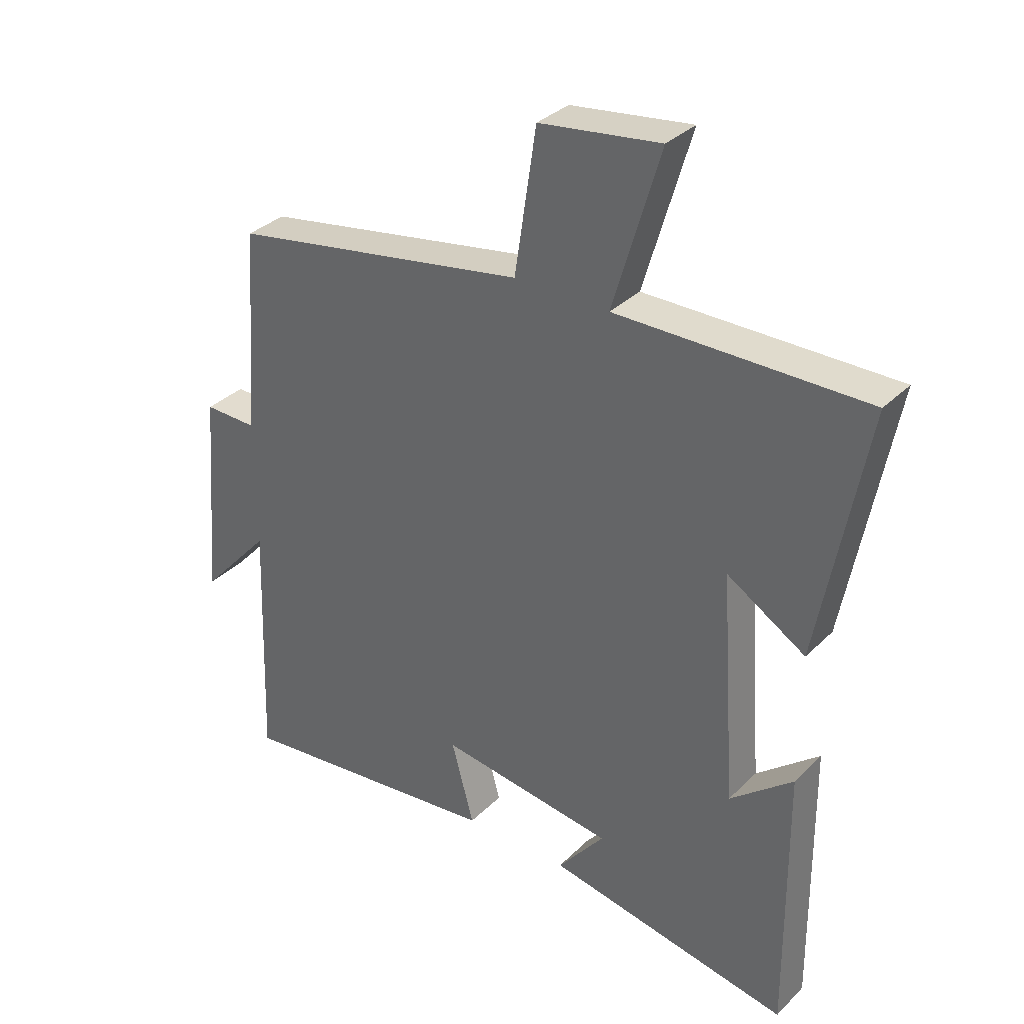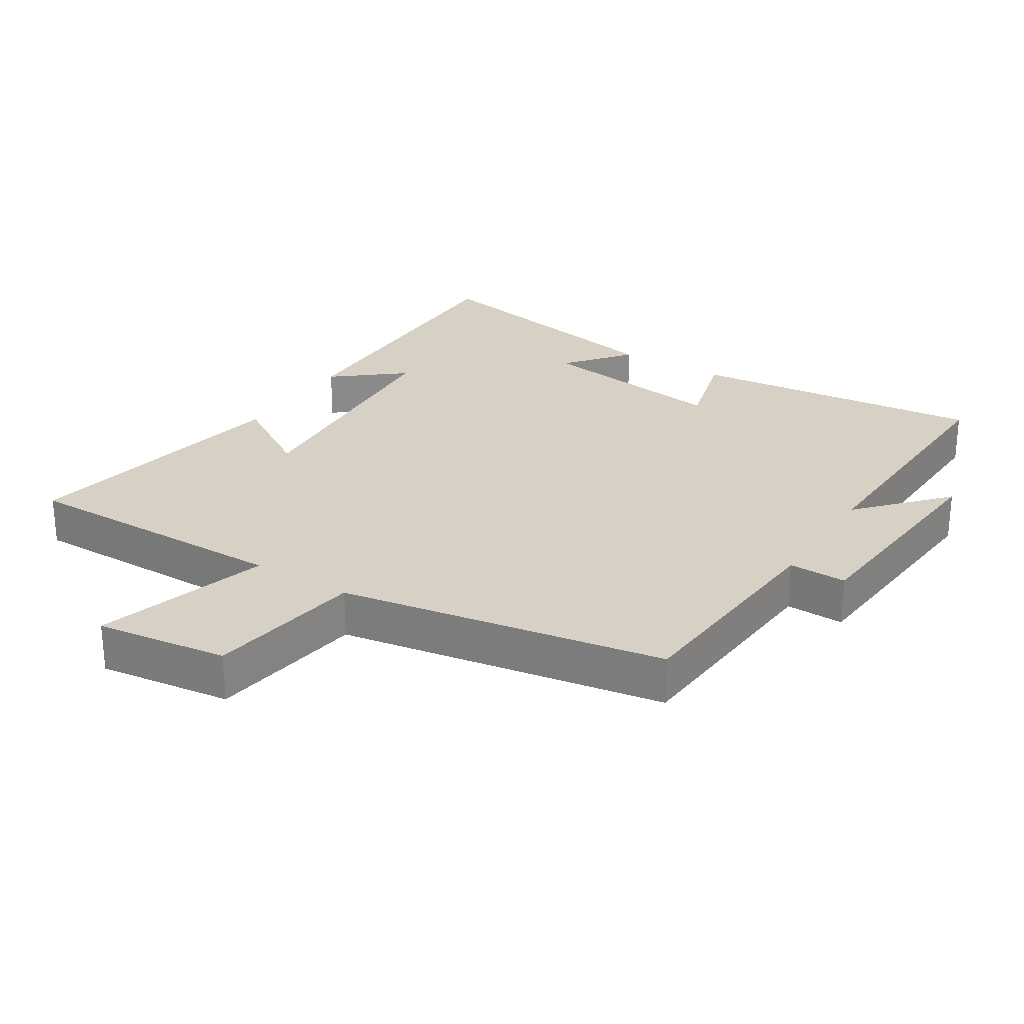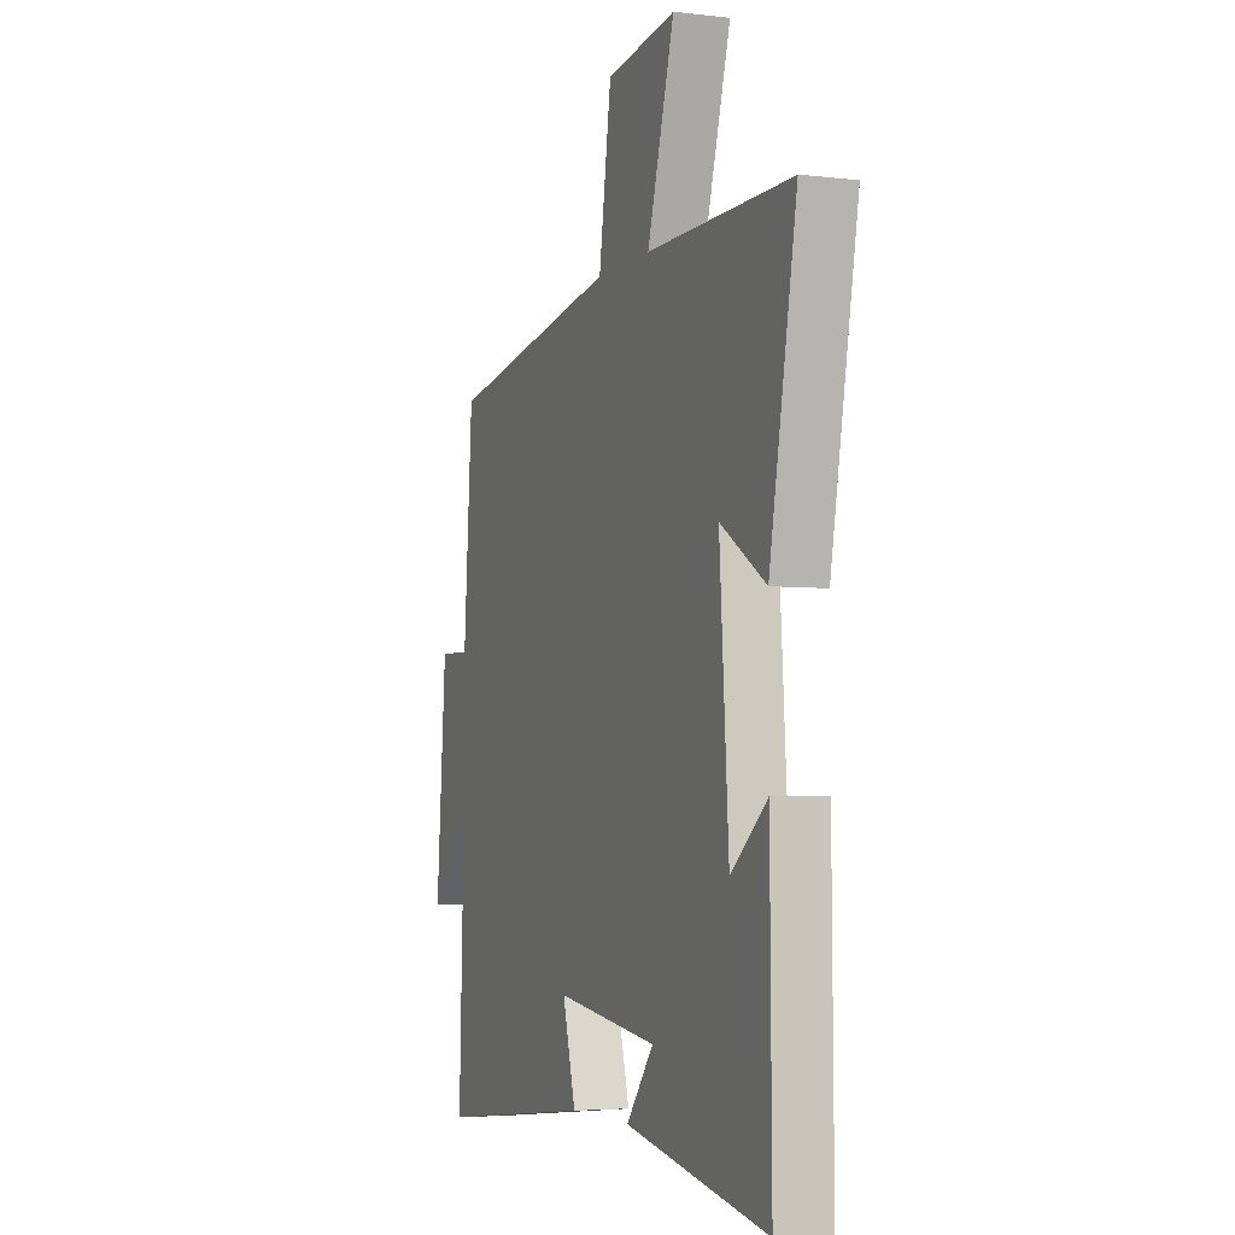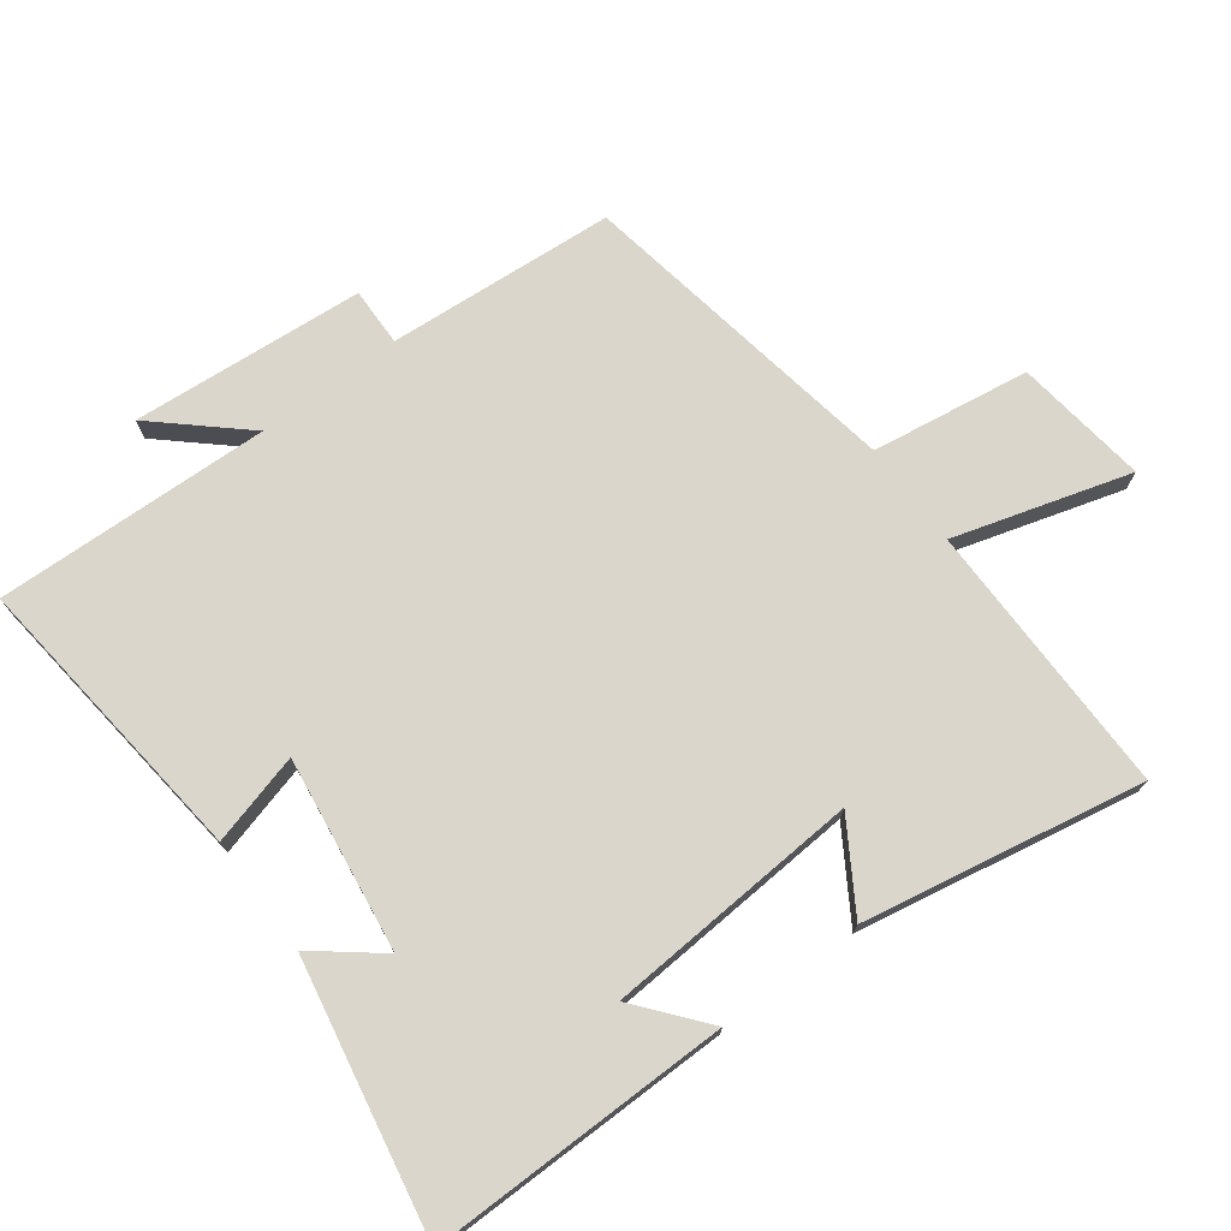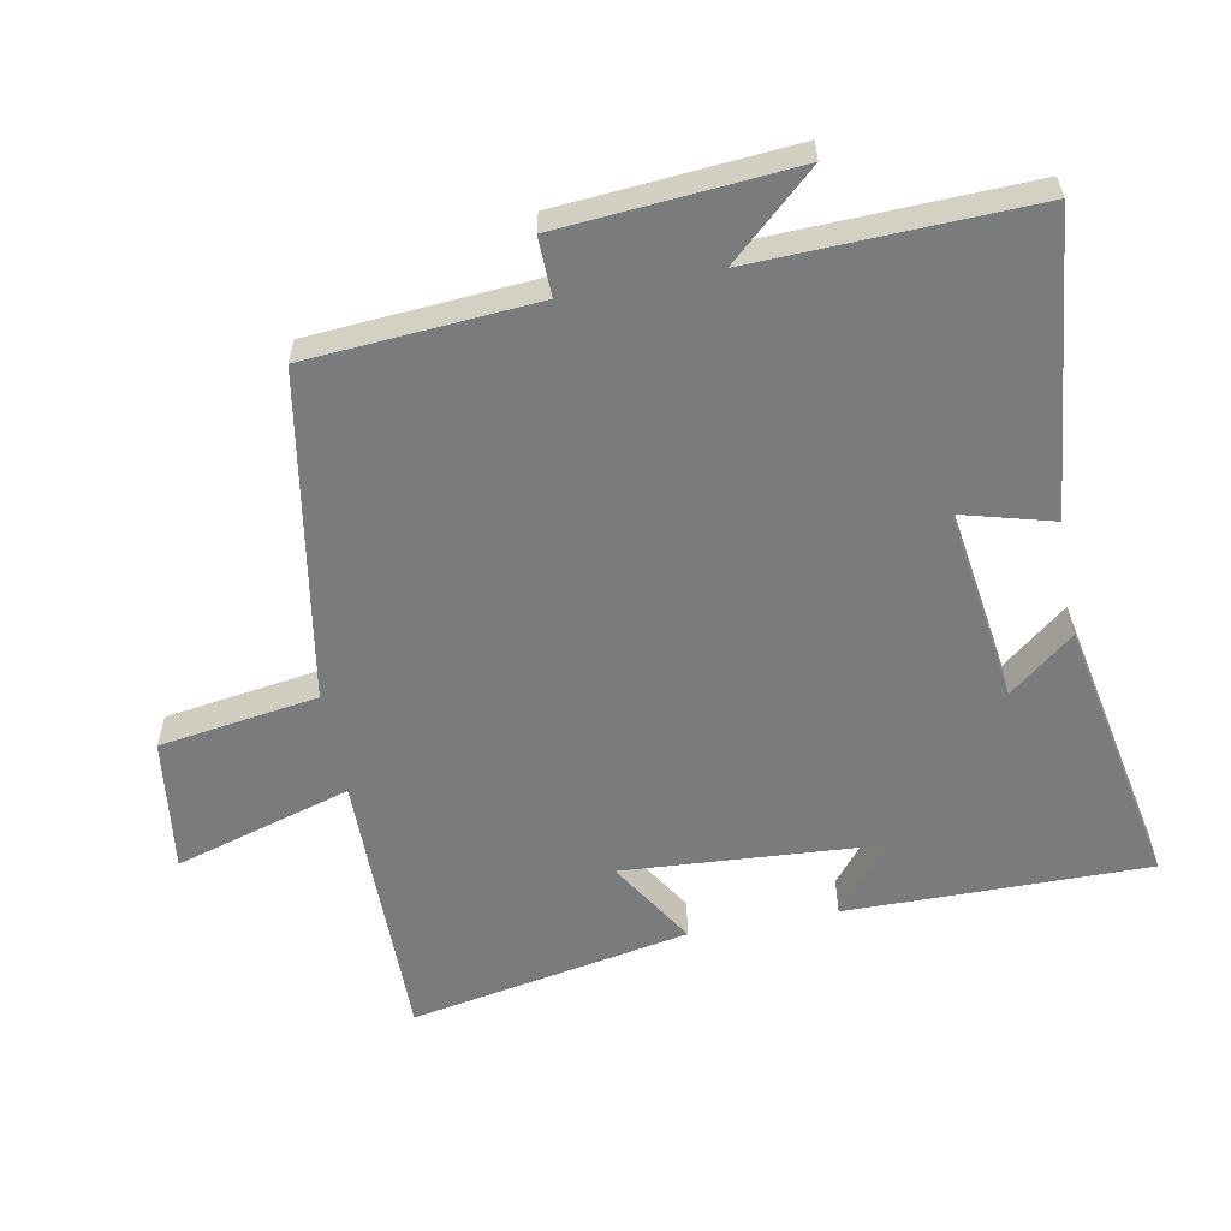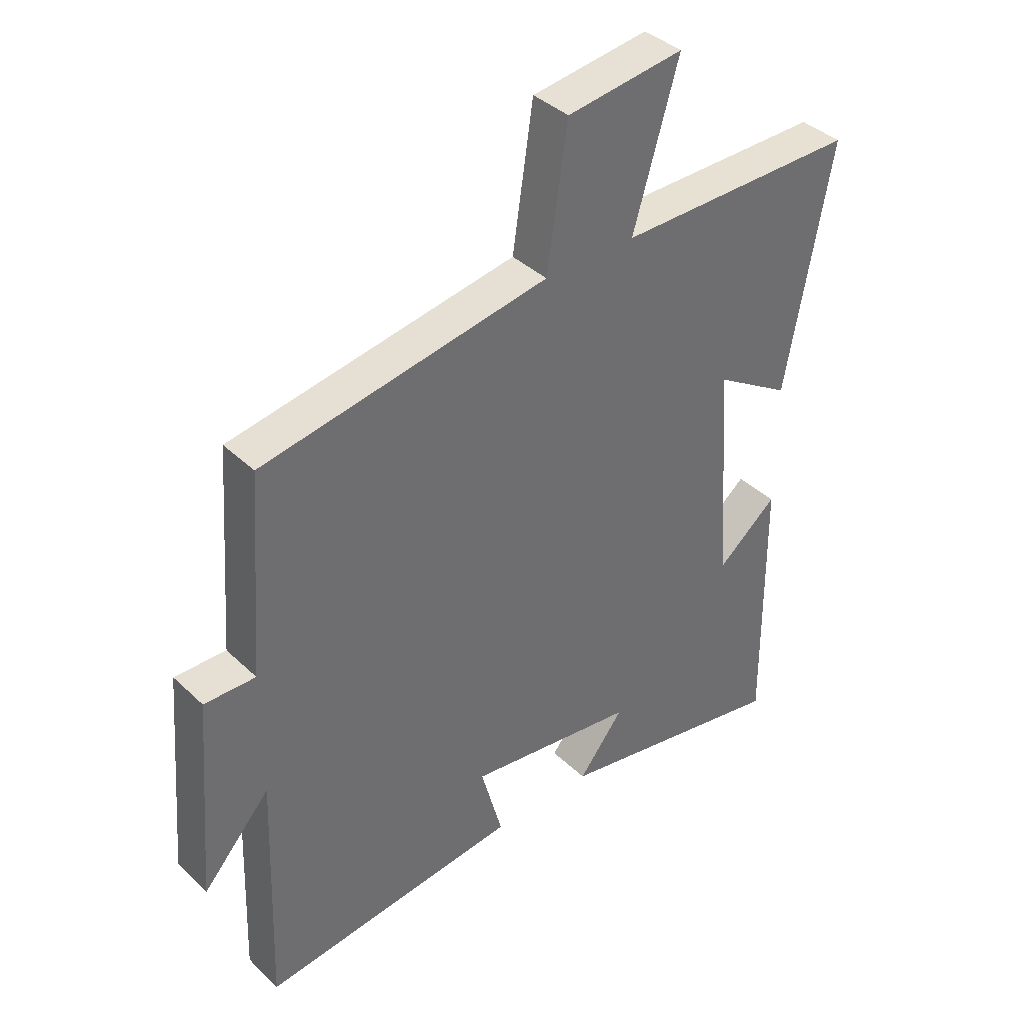
<metadata>
{"format":"obj","ext":"obj","renderer":"f3d","projection":"perspective","resolution":1024,"background":"white","views":[{"elev":33.5,"azim":-142.7,"up":"+Z"},{"elev":26.8,"azim":32.2,"up":"+Y"},{"elev":-4.3,"azim":-111.3,"up":"+Z"},{"elev":73.5,"azim":-126.8,"up":"+Y"},{"elev":-58.3,"azim":100.8,"up":"+Y"},{"elev":38.7,"azim":139.7,"up":"+Z"}]}
</metadata>
<code>
v 0.514 0.07 -0.548
v 0.072 0.07 -0.5
v 0.109 0.07 -0.364
v -0.179 0.07 -0.404
v -0.102 0.07 -0.5
v -0.504 0.07 -0.577
v -0.5 0.07 -0.129
v -0.397 0.07 -0.213
v -0.371 0.07 0.167
v -0.5 0.07 0.087
v -0.577 0.07 0.502
v -0.168 0.07 0.5
v -0.245 0.07 0.761
v -0.047 0.07 0.735
v -0.012 0.07 0.5
v 0.475 0.07 0.417
v 0.5 0.07 0.078
v 0.587 0.07 0.08
v 0.615 0.07 -0.266
v 0.5 0.07 -0.138
v 0.514 0 -0.548
v 0.072 0 -0.5
v 0.109 0 -0.364
v -0.179 0 -0.404
v -0.102 0 -0.5
v -0.504 0 -0.577
v -0.5 0 -0.129
v -0.397 0 -0.213
v -0.371 0 0.167
v -0.5 0 0.087
v -0.577 0 0.502
v -0.168 0 0.5
v -0.245 0 0.761
v -0.047 0 0.735
v -0.012 0 0.5
v 0.475 0 0.417
v 0.5 0 0.078
v 0.587 0 0.08
v 0.615 0 -0.266
v 0.5 0 -0.138
f 17 18 19 20
f 15 16 17 20
f 15 20 1
f 12 13 14 15
f 12 15 1
f 9 10 11 12
f 8 9 12
f 6 7 8
f 5 6 8
f 4 5 8
f 3 4 8 12
f 1 2 3
f 1 3 12
f 40 39 38 37
f 40 37 36 35
f 21 40 35
f 35 34 33 32
f 21 35 32
f 32 31 30 29
f 32 29 28
f 28 27 26
f 28 26 25
f 28 25 24
f 32 28 24 23
f 23 22 21
f 32 23 21
f 1 21 22 2
f 2 22 23 3
f 3 23 24 4
f 4 24 25 5
f 5 25 26 6
f 6 26 27 7
f 7 27 28 8
f 8 28 29 9
f 9 29 30 10
f 10 30 31 11
f 11 31 32 12
f 12 32 33 13
f 13 33 34 14
f 14 34 35 15
f 15 35 36 16
f 16 36 37 17
f 17 37 38 18
f 18 38 39 19
f 19 39 40 20
f 20 40 21 1

</code>
